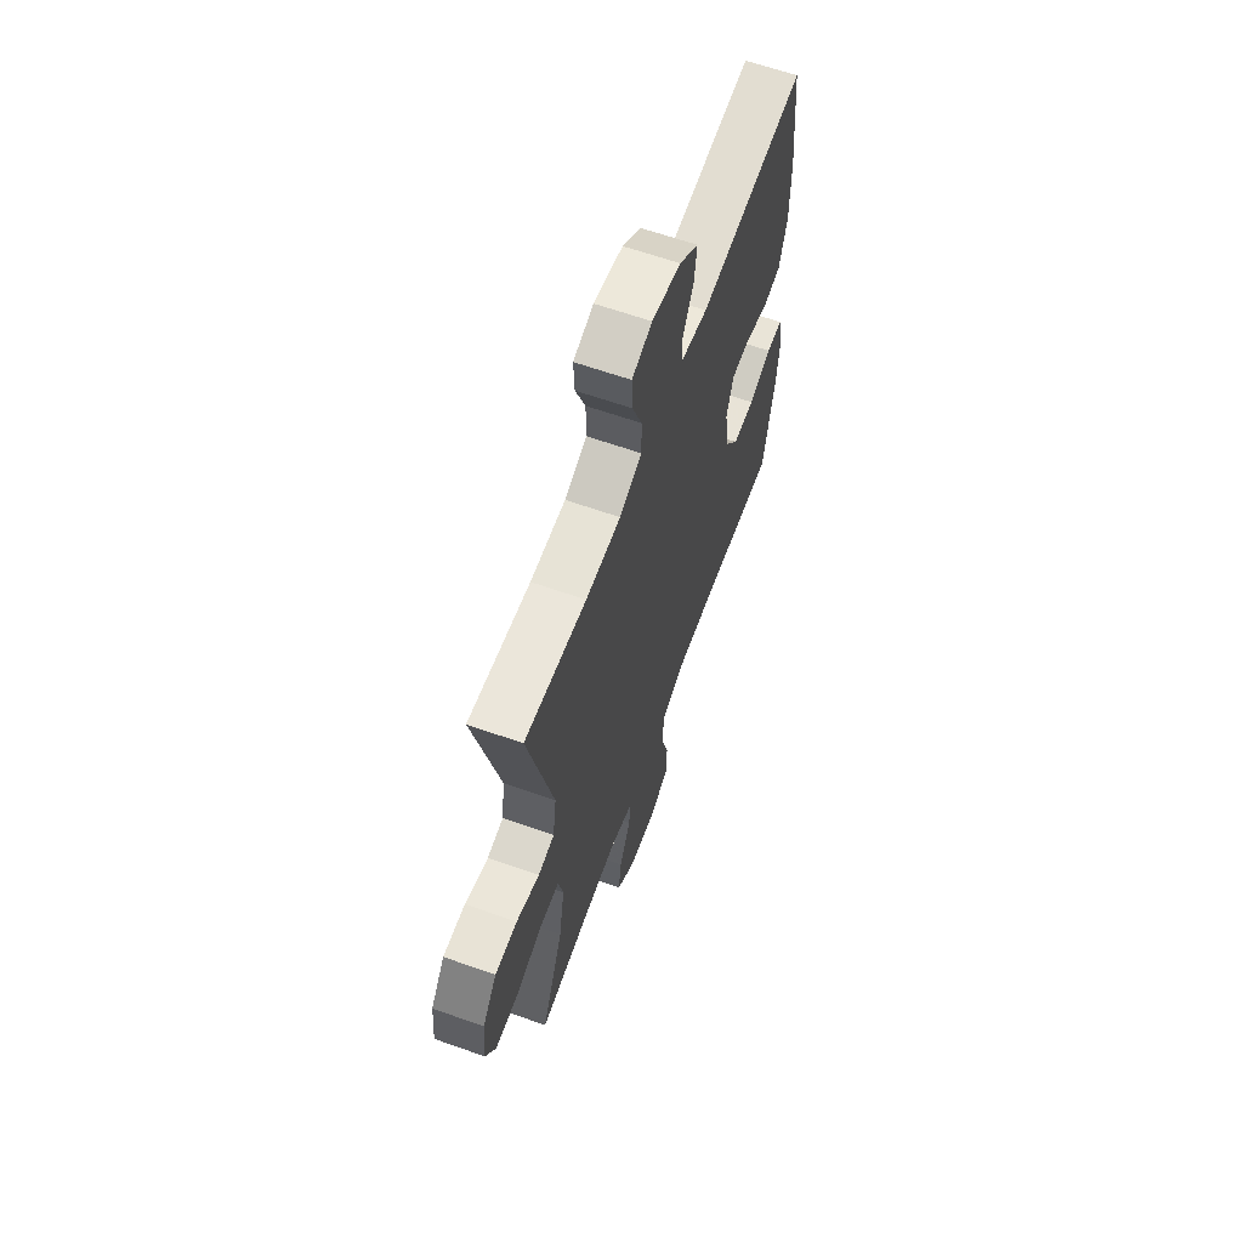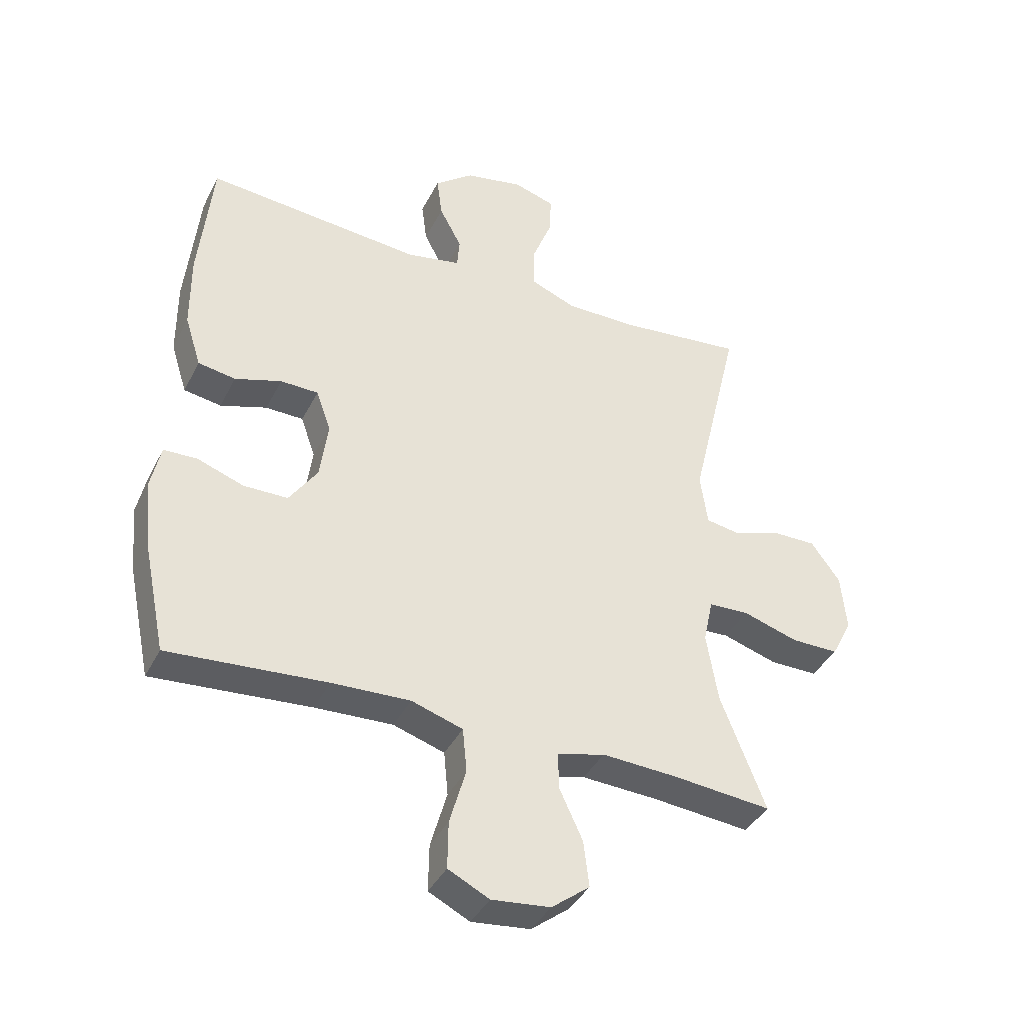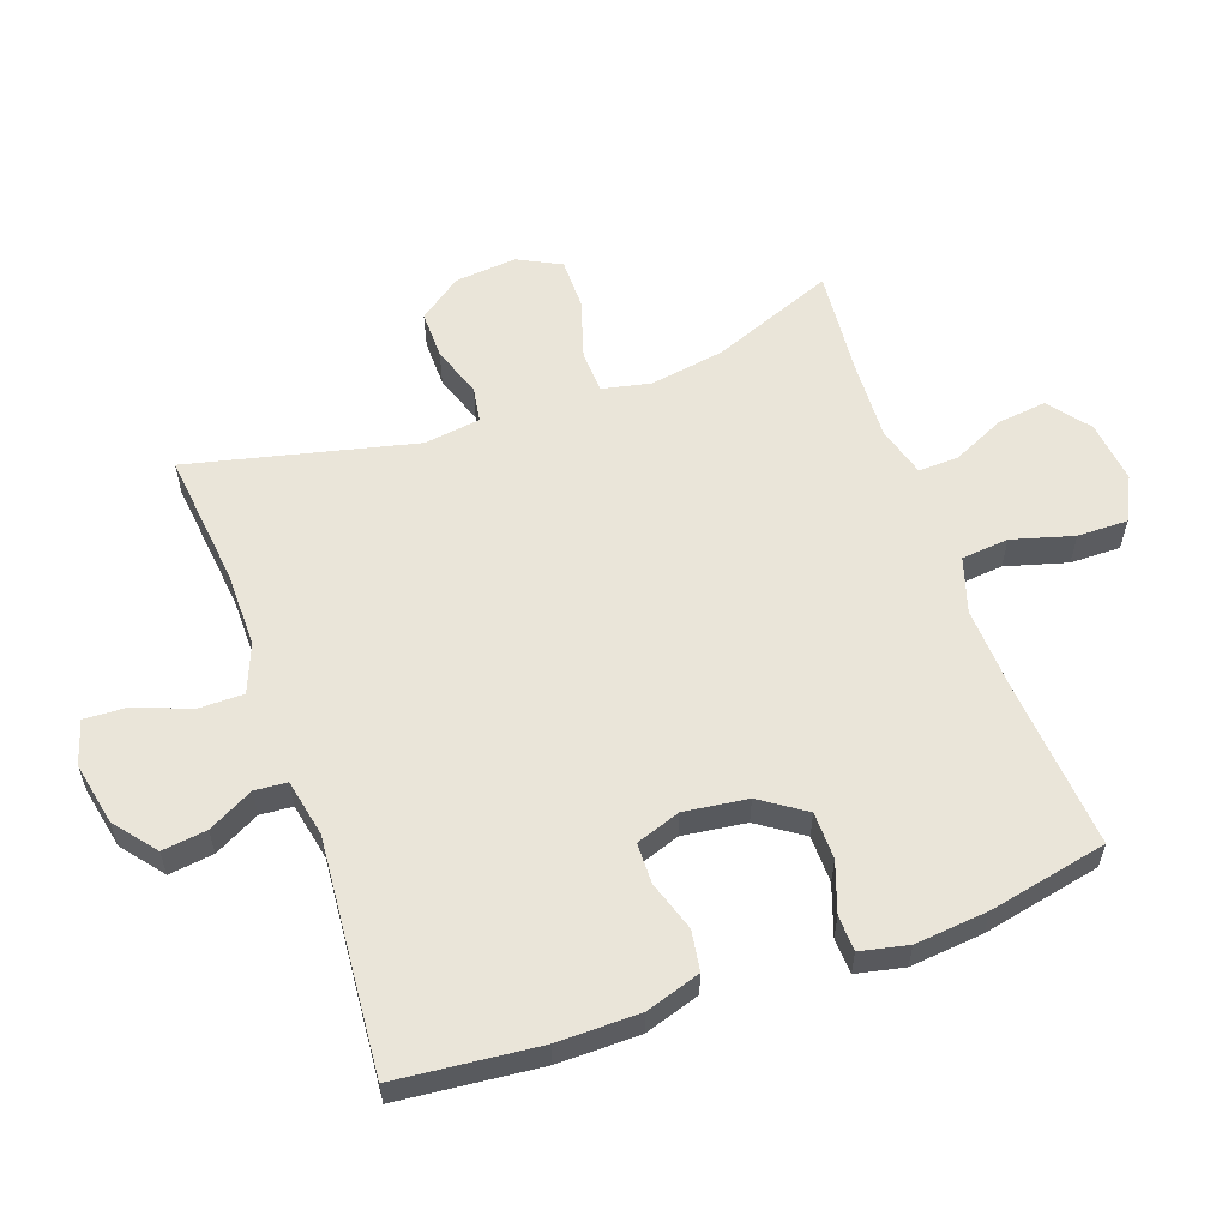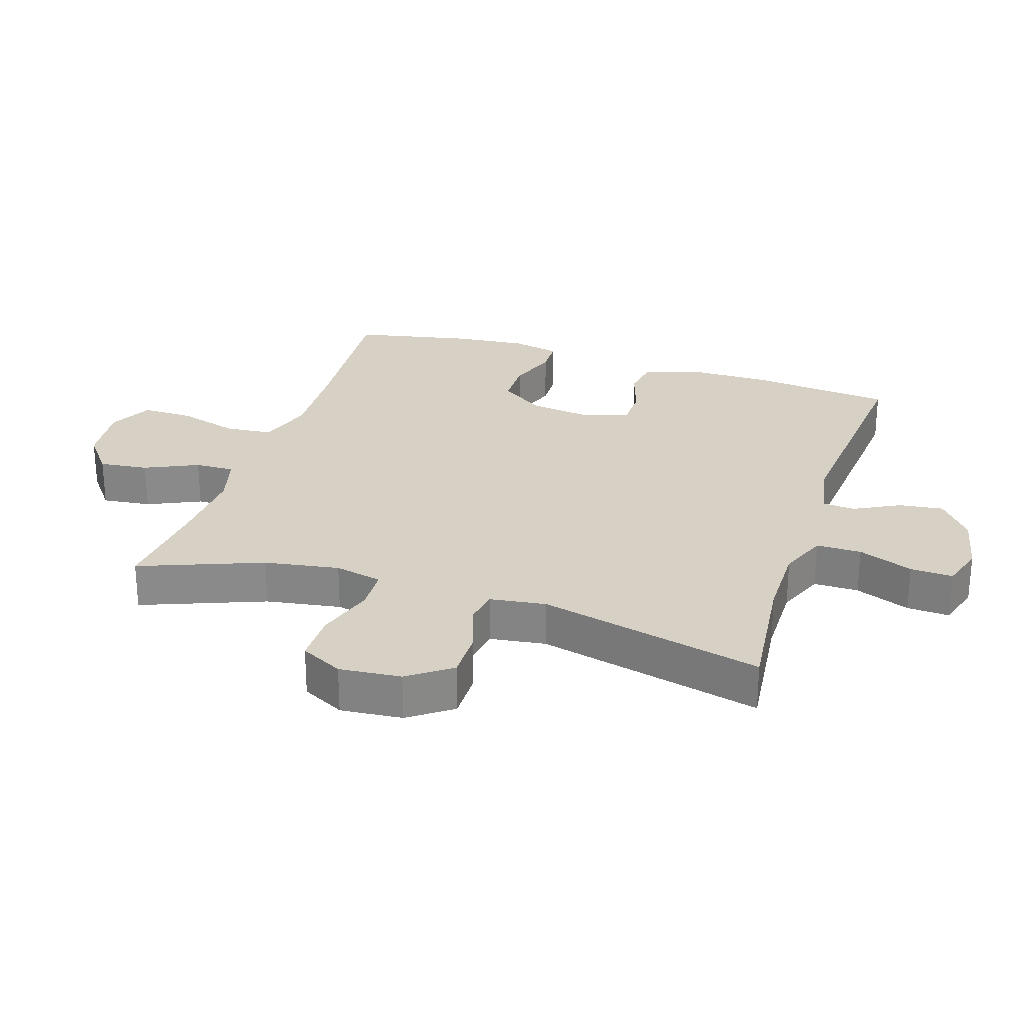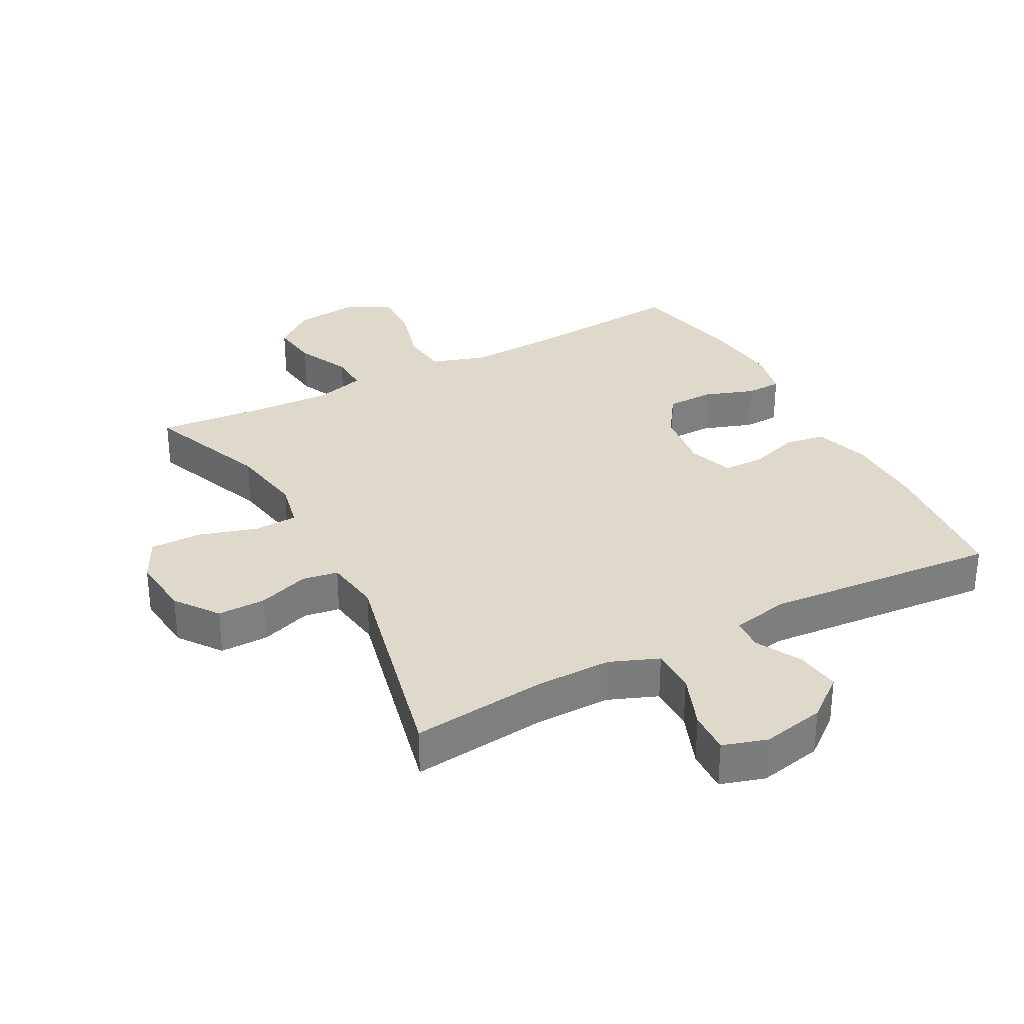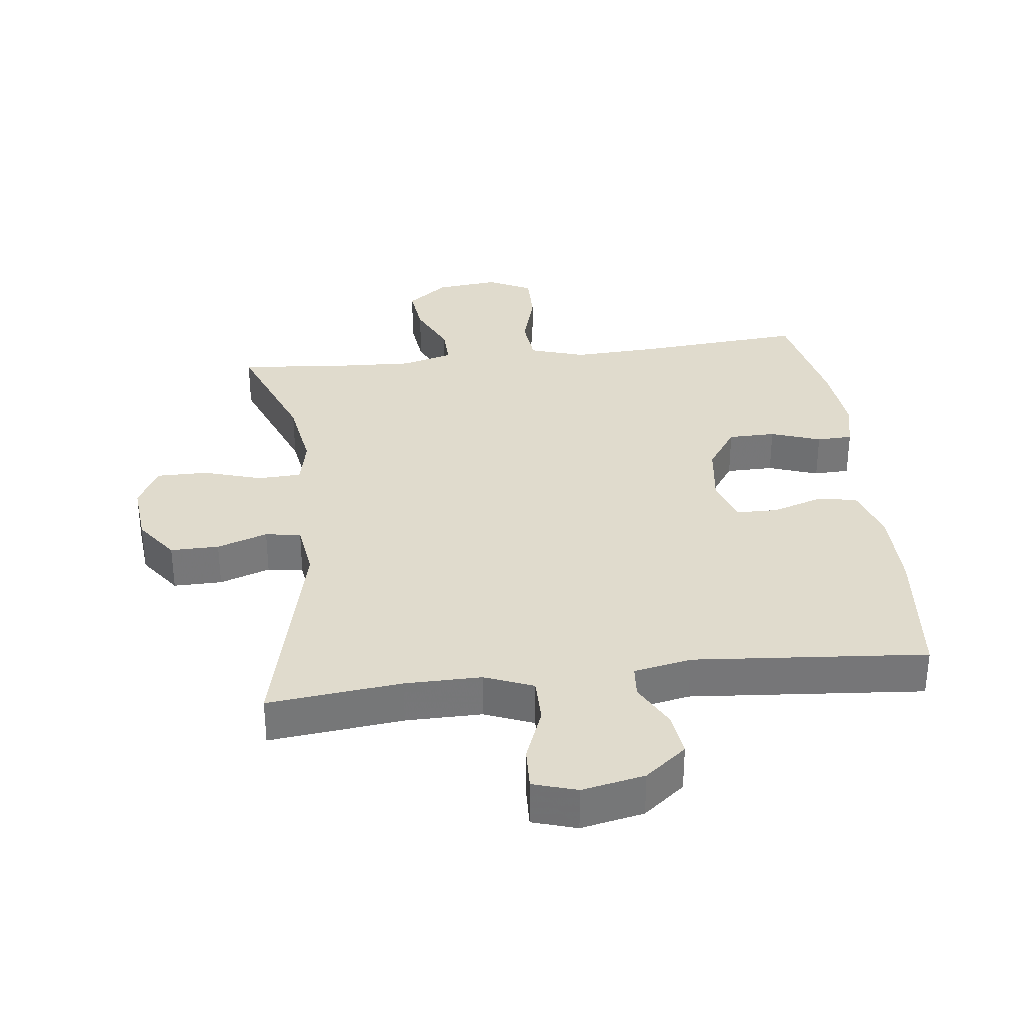
<metadata>
{"format":"obj","ext":"obj","renderer":"f3d","projection":"perspective","resolution":1024,"background":"white","views":[{"elev":63.3,"azim":-70.3,"up":"+Z"},{"elev":-39.7,"azim":155.1,"up":"+Z"},{"elev":58.3,"azim":70.4,"up":"+Y"},{"elev":26.9,"azim":-72.0,"up":"+Y"},{"elev":31.7,"azim":-28.2,"up":"+Y"},{"elev":33.3,"azim":-6.8,"up":"+Y"}]}
</metadata>
<code>
v 0.5 0.07 -0.5
v 0.239 0.07 -0.479
v 0.11 0.07 -0.473
v 0.025 0.07 -0.5
v 0.018 0.07 -0.573
v 0.045 0.07 -0.668
v 0.046 0.07 -0.746
v -0.022 0.07 -0.78
v -0.119 0.07 -0.769
v -0.182 0.07 -0.72
v -0.173 0.07 -0.644
v -0.135 0.07 -0.562
v -0.133 0.07 -0.501
v -0.212 0.07 -0.479
v -0.336 0.07 -0.485
v -0.5 0.07 -0.5
v -0.426 0.07 -0.31
v -0.407 0.07 -0.194
v -0.423 0.07 -0.12
v -0.49 0.07 -0.117
v -0.581 0.07 -0.145
v -0.66 0.07 -0.145
v -0.694 0.07 -0.079
v -0.685 0.07 0.017
v -0.637 0.07 0.083
v -0.562 0.07 0.082
v -0.484 0.07 0.055
v -0.429 0.07 0.064
v -0.417 0.07 0.151
v -0.5 0.07 0.5
v -0.293 0.07 0.477
v -0.175 0.07 0.476
v -0.1 0.07 0.506
v -0.1 0.07 0.576
v -0.133 0.07 0.661
v -0.136 0.07 0.727
v -0.068 0.07 0.748
v 0.029 0.07 0.728
v 0.093 0.07 0.677
v 0.084 0.07 0.608
v 0.047 0.07 0.538
v 0.051 0.07 0.488
v 0.14 0.07 0.47
v 0.5 0.07 0.5
v 0.522 0.07 0.28
v 0.521 0.07 0.153
v 0.494 0.07 0.068
v 0.432 0.07 0.058
v 0.355 0.07 0.083
v 0.292 0.07 0.082
v 0.268 0.07 0.013
v 0.281 0.07 -0.085
v 0.328 0.07 -0.154
v 0.401 0.07 -0.155
v 0.478 0.07 -0.128
v 0.533 0.07 -0.13
v 0.549 0.07 -0.204
v 0.538 0.07 -0.317
v 0.5 0 -0.5
v 0.239 0 -0.479
v 0.11 0 -0.473
v 0.025 0 -0.5
v 0.018 0 -0.573
v 0.045 0 -0.668
v 0.046 0 -0.746
v -0.022 0 -0.78
v -0.119 0 -0.769
v -0.182 0 -0.72
v -0.173 0 -0.644
v -0.135 0 -0.562
v -0.133 0 -0.501
v -0.212 0 -0.479
v -0.336 0 -0.485
v -0.5 0 -0.5
v -0.426 0 -0.31
v -0.407 0 -0.194
v -0.423 0 -0.12
v -0.49 0 -0.117
v -0.581 0 -0.145
v -0.66 0 -0.145
v -0.694 0 -0.079
v -0.685 0 0.017
v -0.637 0 0.083
v -0.562 0 0.082
v -0.484 0 0.055
v -0.429 0 0.064
v -0.417 0 0.151
v -0.5 0 0.5
v -0.293 0 0.477
v -0.175 0 0.476
v -0.1 0 0.506
v -0.1 0 0.576
v -0.133 0 0.661
v -0.136 0 0.727
v -0.068 0 0.748
v 0.029 0 0.728
v 0.093 0 0.677
v 0.084 0 0.608
v 0.047 0 0.538
v 0.051 0 0.488
v 0.14 0 0.47
v 0.5 0 0.5
v 0.522 0 0.28
v 0.521 0 0.153
v 0.494 0 0.068
v 0.432 0 0.058
v 0.355 0 0.083
v 0.292 0 0.082
v 0.268 0 0.013
v 0.281 0 -0.085
v 0.328 0 -0.154
v 0.401 0 -0.155
v 0.478 0 -0.128
v 0.533 0 -0.13
v 0.549 0 -0.204
v 0.538 0 -0.317
f 58 1 2
f 57 58 2
f 56 57 2
f 55 56 2
f 54 55 2
f 53 54 2 3
f 52 53 3 4
f 51 52 4
f 50 51 4
f 47 48 49
f 46 47 49
f 45 46 49
f 44 45 49
f 43 44 49
f 42 43 49 50
f 39 40 41
f 38 39 41
f 37 38 41
f 36 37 41
f 35 36 41
f 34 35 41
f 33 34 41 42
f 42 50 4
f 33 42 4
f 32 33 4
f 29 30 31
f 32 4 5
f 31 32 5
f 29 31 5
f 28 29 5
f 25 26 27
f 24 25 27
f 23 24 27
f 22 23 27
f 21 22 27
f 20 21 27
f 19 20 27 28
f 15 16 17
f 14 15 17 18
f 18 19 28
f 14 18 28
f 13 14 28
f 10 11 12
f 9 10 12
f 8 9 12 13
f 5 6 7
f 28 5 7
f 13 28 7
f 7 8 13
f 60 59 116
f 60 116 115
f 60 115 114
f 60 114 113
f 60 113 112
f 61 60 112 111
f 62 61 111 110
f 62 110 109
f 62 109 108
f 107 106 105
f 107 105 104
f 107 104 103
f 107 103 102
f 107 102 101
f 108 107 101 100
f 99 98 97
f 99 97 96
f 99 96 95
f 99 95 94
f 99 94 93
f 99 93 92
f 100 99 92 91
f 62 108 100
f 62 100 91
f 62 91 90
f 89 88 87
f 63 62 90
f 63 90 89
f 63 89 87
f 63 87 86
f 85 84 83
f 85 83 82
f 85 82 81
f 85 81 80
f 85 80 79
f 85 79 78
f 86 85 78 77
f 75 74 73
f 76 75 73 72
f 86 77 76
f 86 76 72
f 86 72 71
f 70 69 68
f 70 68 67
f 71 70 67 66
f 65 64 63
f 65 63 86
f 65 86 71
f 71 66 65
f 1 59 60 2
f 2 60 61 3
f 3 61 62 4
f 4 62 63 5
f 5 63 64 6
f 6 64 65 7
f 7 65 66 8
f 8 66 67 9
f 9 67 68 10
f 10 68 69 11
f 11 69 70 12
f 12 70 71 13
f 13 71 72 14
f 14 72 73 15
f 15 73 74 16
f 16 74 75 17
f 17 75 76 18
f 18 76 77 19
f 19 77 78 20
f 20 78 79 21
f 21 79 80 22
f 22 80 81 23
f 23 81 82 24
f 24 82 83 25
f 25 83 84 26
f 26 84 85 27
f 27 85 86 28
f 28 86 87 29
f 29 87 88 30
f 30 88 89 31
f 31 89 90 32
f 32 90 91 33
f 33 91 92 34
f 34 92 93 35
f 35 93 94 36
f 36 94 95 37
f 37 95 96 38
f 38 96 97 39
f 39 97 98 40
f 40 98 99 41
f 41 99 100 42
f 42 100 101 43
f 43 101 102 44
f 44 102 103 45
f 45 103 104 46
f 46 104 105 47
f 47 105 106 48
f 48 106 107 49
f 49 107 108 50
f 50 108 109 51
f 51 109 110 52
f 52 110 111 53
f 53 111 112 54
f 54 112 113 55
f 55 113 114 56
f 56 114 115 57
f 57 115 116 58
f 58 116 59 1

</code>
